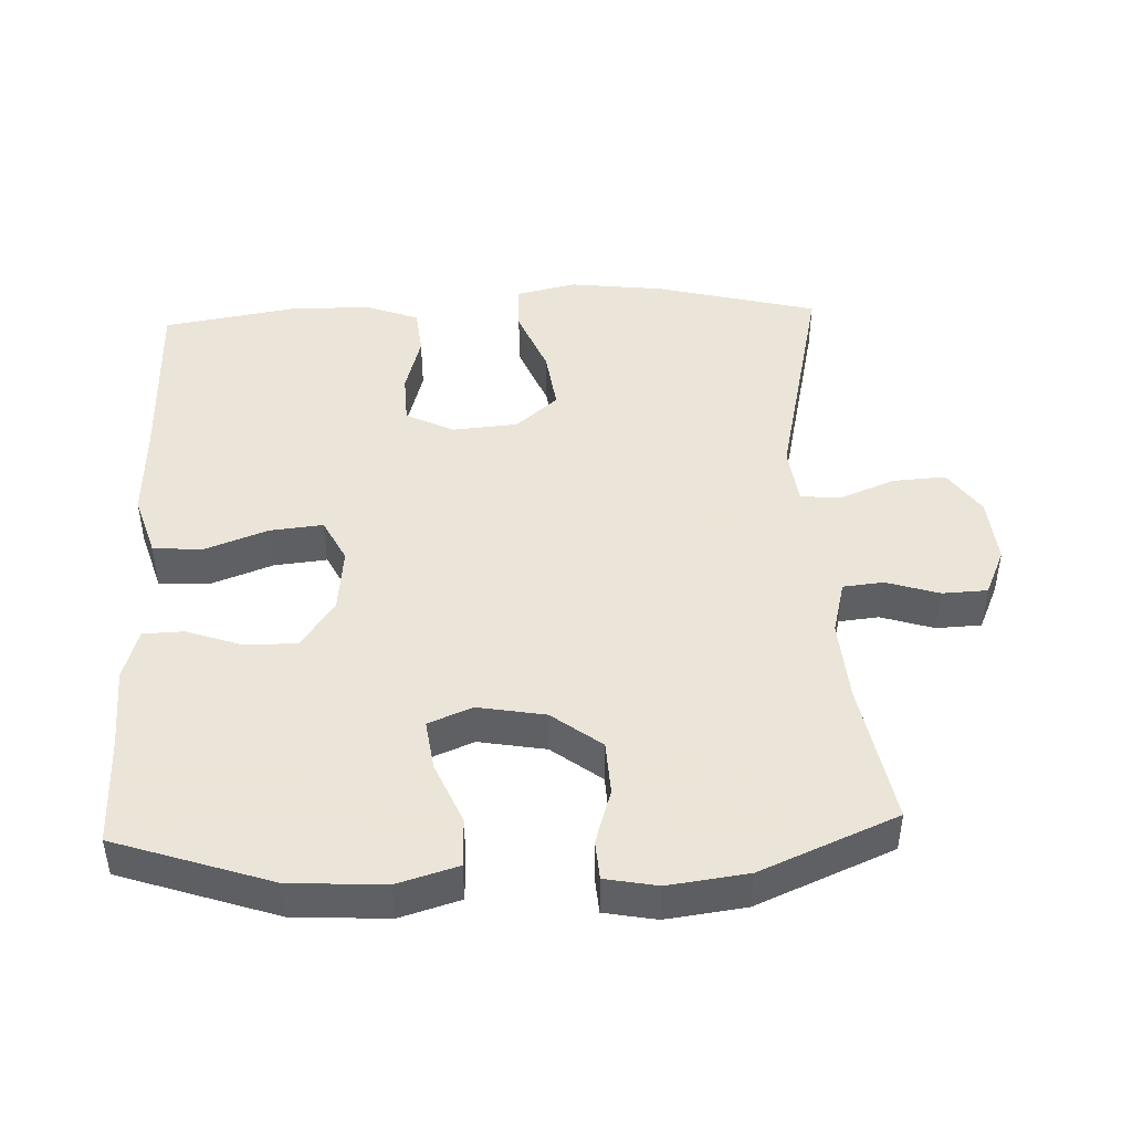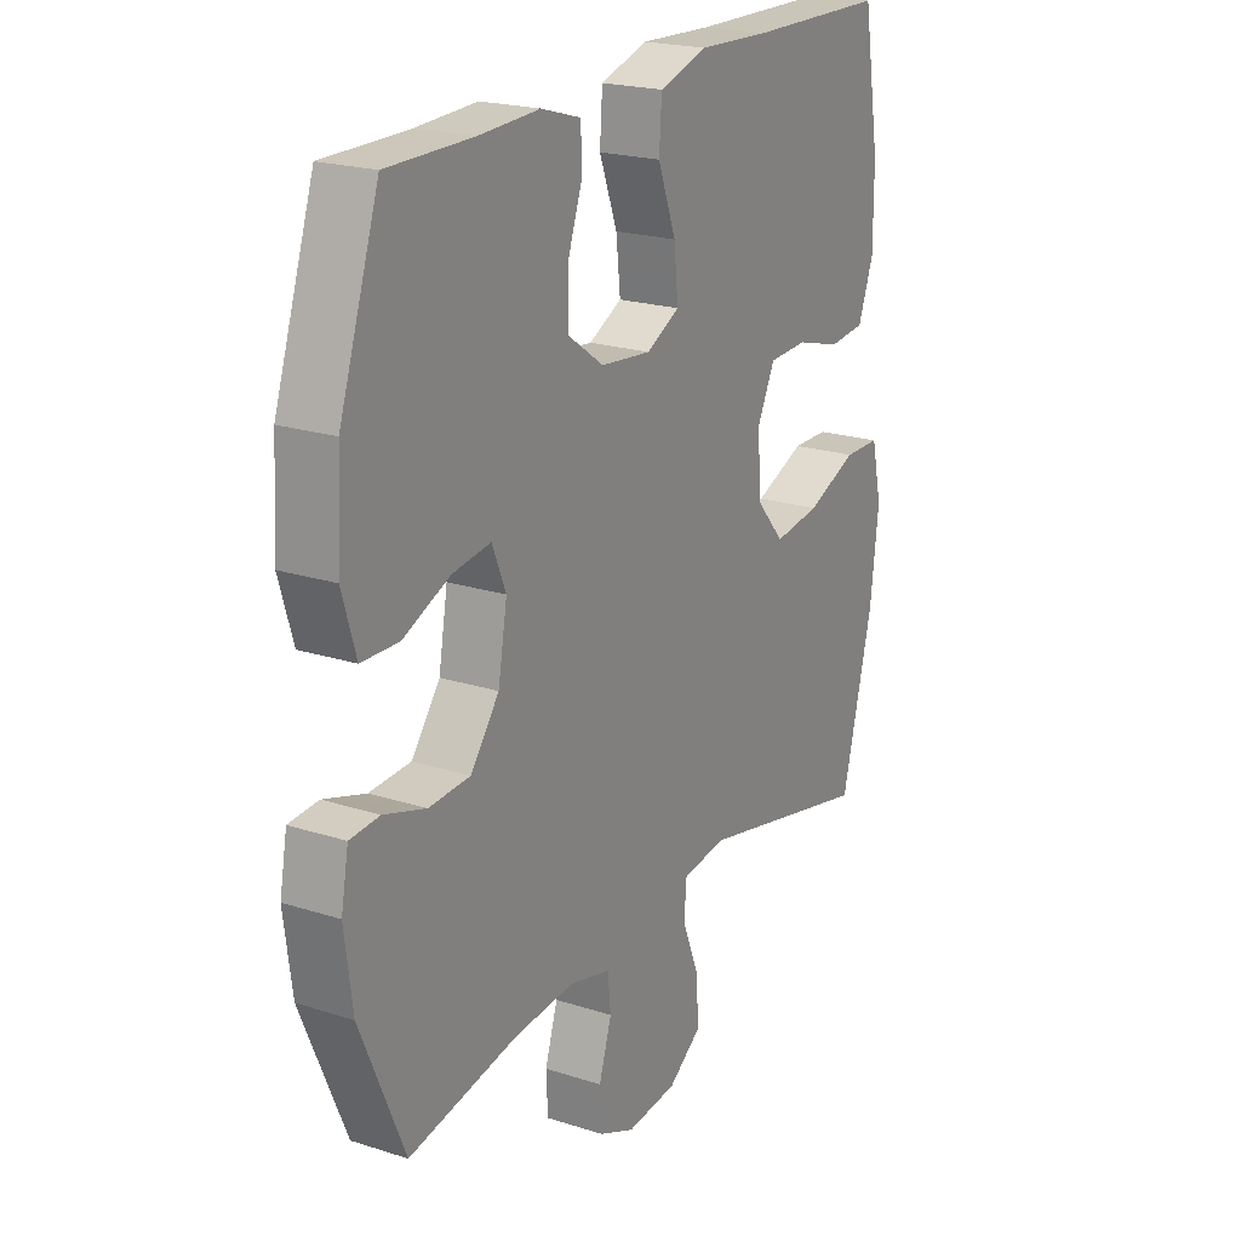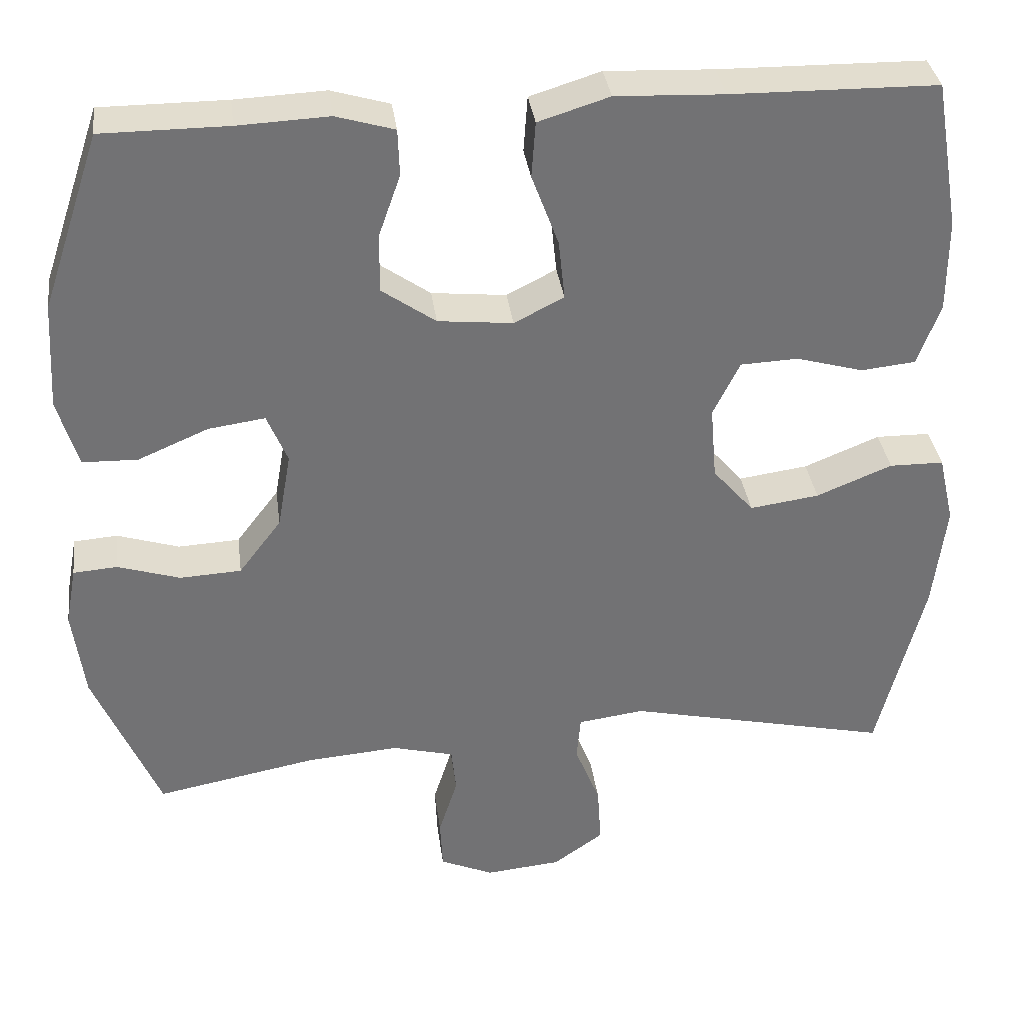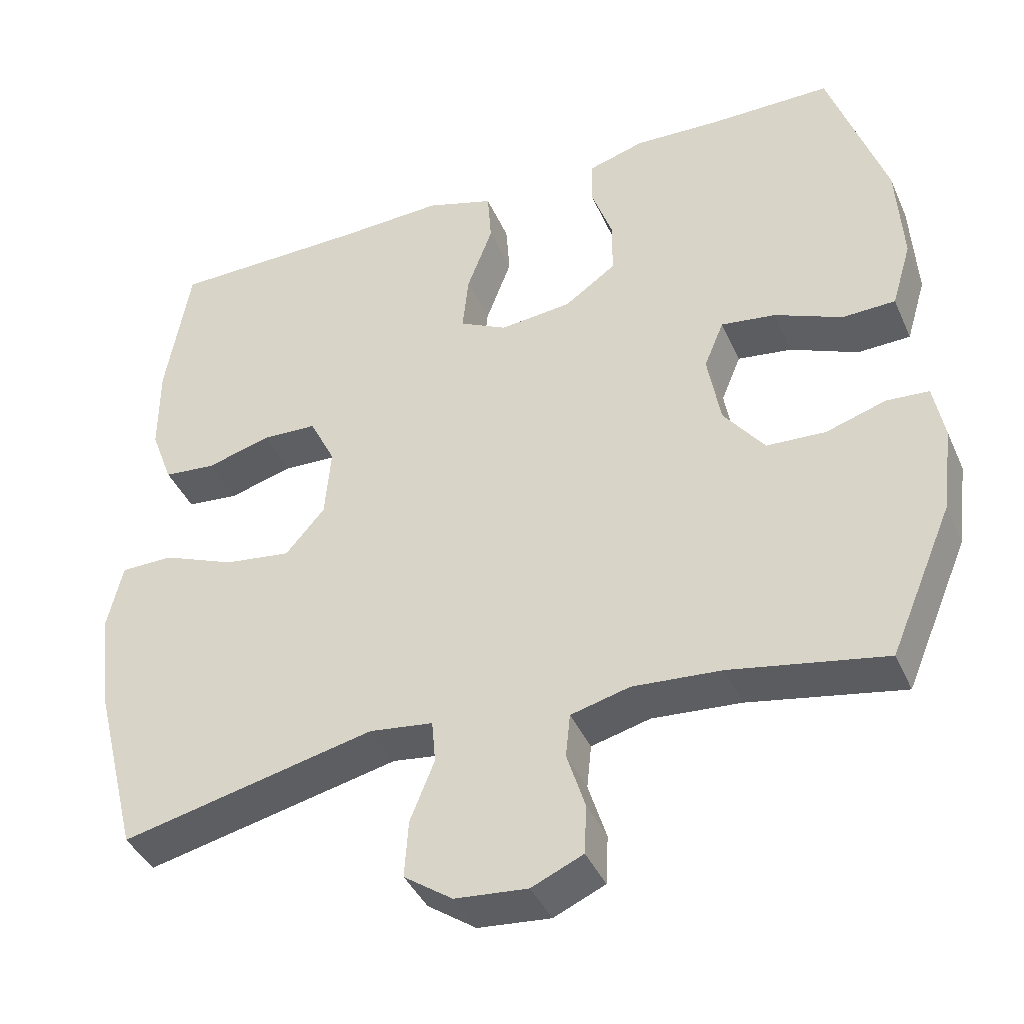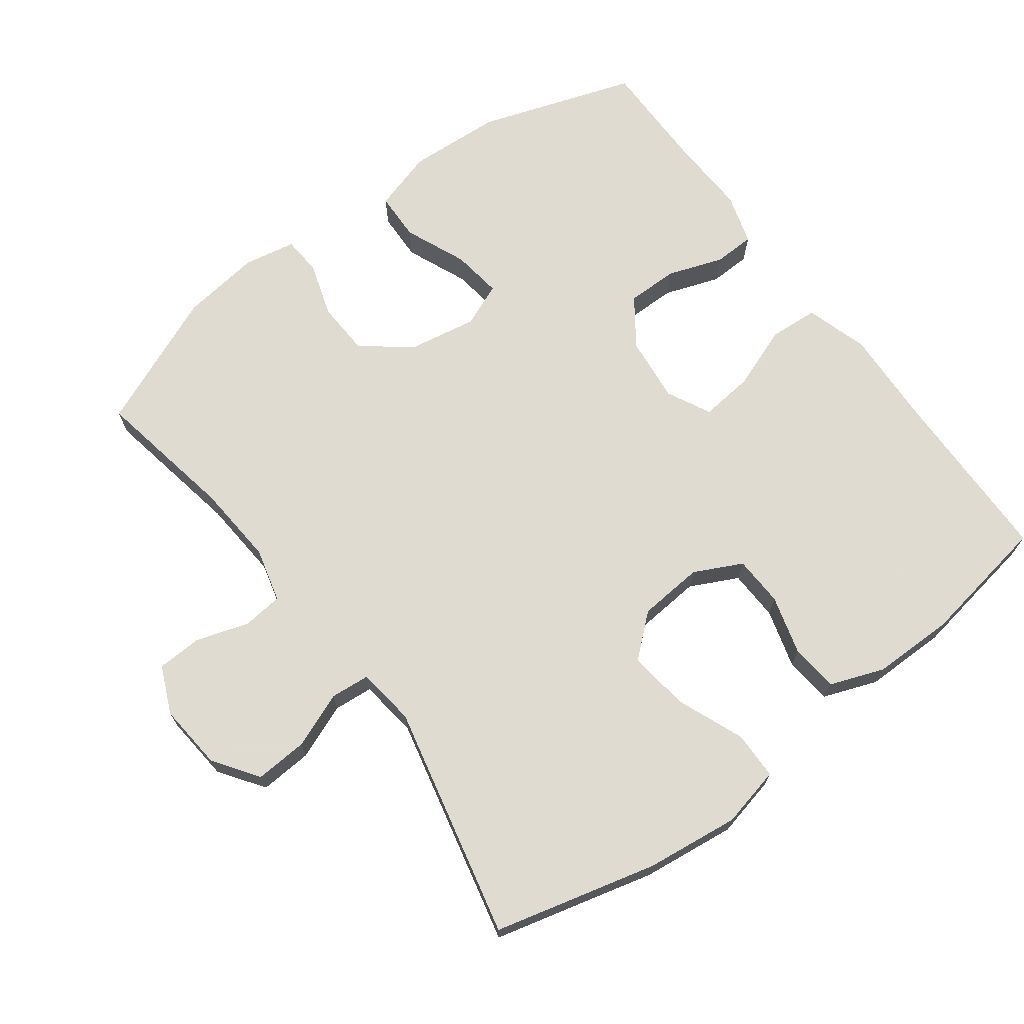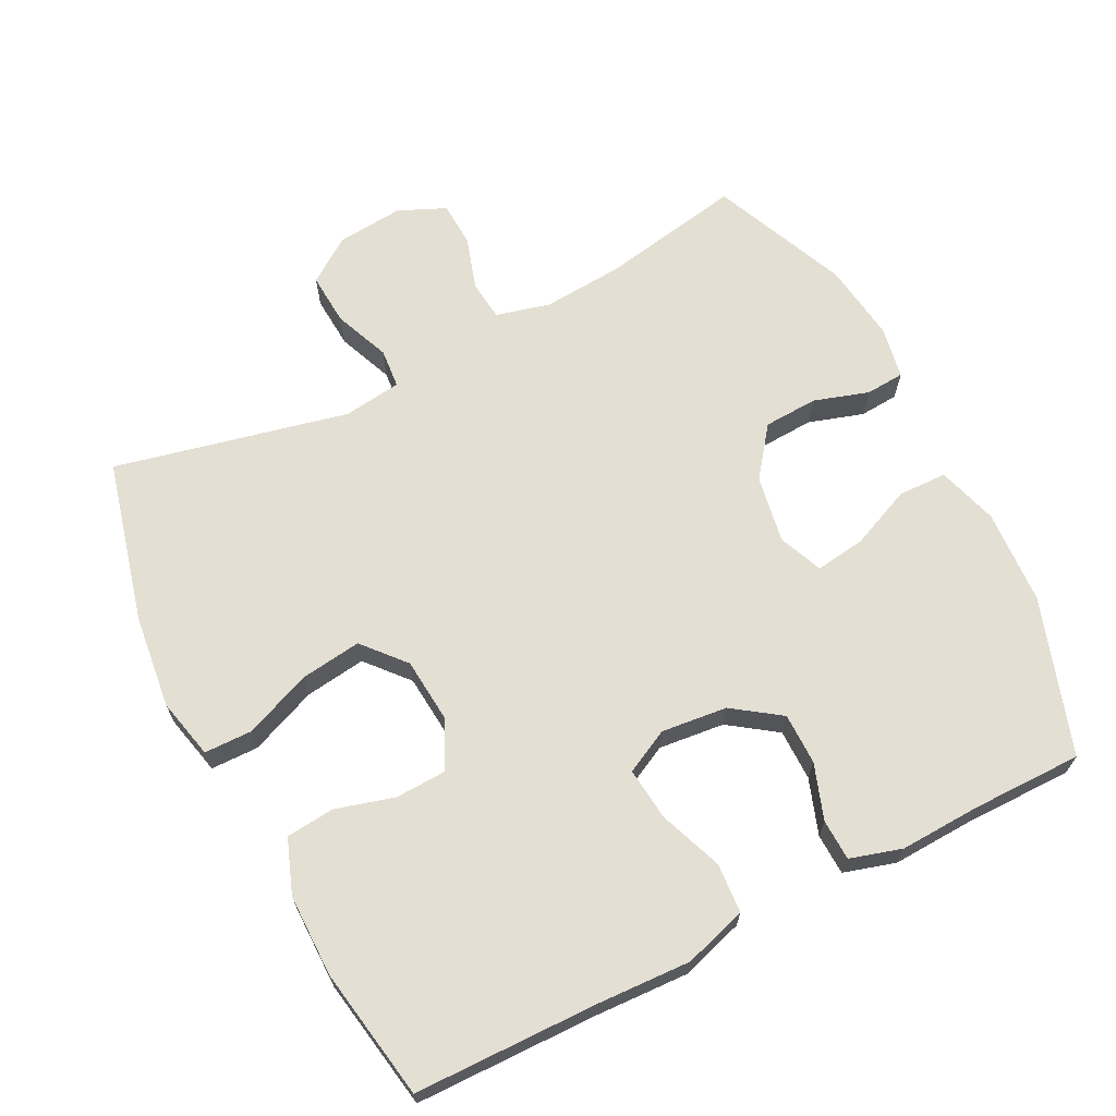
<metadata>
{"format":"obj","ext":"obj","renderer":"f3d","projection":"perspective","resolution":1024,"background":"white","views":[{"elev":45.5,"azim":87.7,"up":"+Y"},{"elev":21.3,"azim":119.7,"up":"+Z"},{"elev":34.8,"azim":172.5,"up":"+Z"},{"elev":-40.6,"azim":22.5,"up":"+Z"},{"elev":69.8,"azim":-126.6,"up":"+Y"},{"elev":66.7,"azim":-27.0,"up":"+Y"}]}
</metadata>
<code>
v -0.5 0.07 0.5
v -0.239 0.07 0.504
v -0.102 0.07 0.51
v -0.012 0.07 0.482
v -0.007 0.07 0.411
v -0.041 0.07 0.32
v -0.049 0.07 0.244
v 0.014 0.07 0.212
v 0.109 0.07 0.222
v 0.177 0.07 0.27
v 0.177 0.07 0.344
v 0.149 0.07 0.424
v 0.151 0.07 0.483
v 0.225 0.07 0.505
v 0.34 0.07 0.5
v 0.5 0.07 0.5
v 0.575 0.07 0.276
v 0.583 0.07 0.14
v 0.557 0.07 0.053
v 0.487 0.07 0.051
v 0.398 0.07 0.089
v 0.326 0.07 0.099
v 0.3 0.07 0.036
v 0.317 0.07 -0.061
v 0.371 0.07 -0.132
v 0.449 0.07 -0.136
v 0.528 0.07 -0.111
v 0.584 0.07 -0.115
v 0.598 0.07 -0.19
v 0.583 0.07 -0.304
v 0.5 0.07 -0.5
v 0.296 0.07 -0.462
v 0.179 0.07 -0.453
v 0.101 0.07 -0.473
v 0.095 0.07 -0.531
v 0.119 0.07 -0.607
v 0.116 0.07 -0.672
v 0.048 0.07 -0.702
v -0.048 0.07 -0.693
v -0.112 0.07 -0.648
v -0.107 0.07 -0.572
v -0.075 0.07 -0.492
v -0.08 0.07 -0.435
v -0.164 0.07 -0.424
v -0.5 0.07 -0.5
v -0.559 0.07 -0.266
v -0.575 0.07 -0.131
v -0.555 0.07 -0.044
v -0.486 0.07 -0.043
v -0.39 0.07 -0.082
v -0.302 0.07 -0.094
v -0.25 0.07 -0.034
v -0.242 0.07 0.06
v -0.276 0.07 0.129
v -0.349 0.07 0.132
v -0.434 0.07 0.108
v -0.503 0.07 0.115
v -0.532 0.07 0.193
v -0.532 0.07 0.311
v -0.5 0 0.5
v -0.239 0 0.504
v -0.102 0 0.51
v -0.012 0 0.482
v -0.007 0 0.411
v -0.041 0 0.32
v -0.049 0 0.244
v 0.014 0 0.212
v 0.109 0 0.222
v 0.177 0 0.27
v 0.177 0 0.344
v 0.149 0 0.424
v 0.151 0 0.483
v 0.225 0 0.505
v 0.34 0 0.5
v 0.5 0 0.5
v 0.575 0 0.276
v 0.583 0 0.14
v 0.557 0 0.053
v 0.487 0 0.051
v 0.398 0 0.089
v 0.326 0 0.099
v 0.3 0 0.036
v 0.317 0 -0.061
v 0.371 0 -0.132
v 0.449 0 -0.136
v 0.528 0 -0.111
v 0.584 0 -0.115
v 0.598 0 -0.19
v 0.583 0 -0.304
v 0.5 0 -0.5
v 0.296 0 -0.462
v 0.179 0 -0.453
v 0.101 0 -0.473
v 0.095 0 -0.531
v 0.119 0 -0.607
v 0.116 0 -0.672
v 0.048 0 -0.702
v -0.048 0 -0.693
v -0.112 0 -0.648
v -0.107 0 -0.572
v -0.075 0 -0.492
v -0.08 0 -0.435
v -0.164 0 -0.424
v -0.5 0 -0.5
v -0.559 0 -0.266
v -0.575 0 -0.131
v -0.555 0 -0.044
v -0.486 0 -0.043
v -0.39 0 -0.082
v -0.302 0 -0.094
v -0.25 0 -0.034
v -0.242 0 0.06
v -0.276 0 0.129
v -0.349 0 0.132
v -0.434 0 0.108
v -0.503 0 0.115
v -0.532 0 0.193
v -0.532 0 0.311
f 59 1 2
f 58 59 2
f 57 58 2
f 56 57 2
f 55 56 2
f 4 5 6
f 3 4 6
f 2 3 6
f 55 2 6
f 54 55 6
f 53 54 6 7
f 52 53 7 8
f 51 52 8 9
f 48 49 50
f 47 48 50
f 46 47 50
f 45 46 50
f 44 45 50
f 43 44 50 51
f 40 41 42
f 39 40 42
f 38 39 42
f 37 38 42
f 36 37 42
f 35 36 42
f 34 35 42 43
f 51 9 10
f 43 51 10
f 34 43 10
f 33 34 10
f 30 31 32
f 29 30 32
f 28 29 32
f 27 28 32
f 26 27 32
f 25 26 32 33
f 19 20 21
f 18 19 21
f 17 18 21
f 16 17 21
f 15 16 21
f 15 21 22
f 14 15 22
f 13 14 22
f 12 13 22
f 11 12 22
f 10 11 22 23
f 24 25 33
f 10 23 24 33
f 61 60 118
f 61 118 117
f 61 117 116
f 61 116 115
f 61 115 114
f 65 64 63
f 65 63 62
f 65 62 61
f 65 61 114
f 65 114 113
f 66 65 113 112
f 67 66 112 111
f 68 67 111 110
f 109 108 107
f 109 107 106
f 109 106 105
f 109 105 104
f 109 104 103
f 110 109 103 102
f 101 100 99
f 101 99 98
f 101 98 97
f 101 97 96
f 101 96 95
f 101 95 94
f 102 101 94 93
f 69 68 110
f 69 110 102
f 69 102 93
f 69 93 92
f 91 90 89
f 91 89 88
f 91 88 87
f 91 87 86
f 91 86 85
f 92 91 85 84
f 80 79 78
f 80 78 77
f 80 77 76
f 80 76 75
f 80 75 74
f 81 80 74
f 81 74 73
f 81 73 72
f 81 72 71
f 81 71 70
f 82 81 70 69
f 92 84 83
f 92 83 82 69
f 1 60 61 2
f 2 61 62 3
f 3 62 63 4
f 4 63 64 5
f 5 64 65 6
f 6 65 66 7
f 7 66 67 8
f 8 67 68 9
f 9 68 69 10
f 10 69 70 11
f 11 70 71 12
f 12 71 72 13
f 13 72 73 14
f 14 73 74 15
f 15 74 75 16
f 16 75 76 17
f 17 76 77 18
f 18 77 78 19
f 19 78 79 20
f 20 79 80 21
f 21 80 81 22
f 22 81 82 23
f 23 82 83 24
f 24 83 84 25
f 25 84 85 26
f 26 85 86 27
f 27 86 87 28
f 28 87 88 29
f 29 88 89 30
f 30 89 90 31
f 31 90 91 32
f 32 91 92 33
f 33 92 93 34
f 34 93 94 35
f 35 94 95 36
f 36 95 96 37
f 37 96 97 38
f 38 97 98 39
f 39 98 99 40
f 40 99 100 41
f 41 100 101 42
f 42 101 102 43
f 43 102 103 44
f 44 103 104 45
f 45 104 105 46
f 46 105 106 47
f 47 106 107 48
f 48 107 108 49
f 49 108 109 50
f 50 109 110 51
f 51 110 111 52
f 52 111 112 53
f 53 112 113 54
f 54 113 114 55
f 55 114 115 56
f 56 115 116 57
f 57 116 117 58
f 58 117 118 59
f 59 118 60 1

</code>
